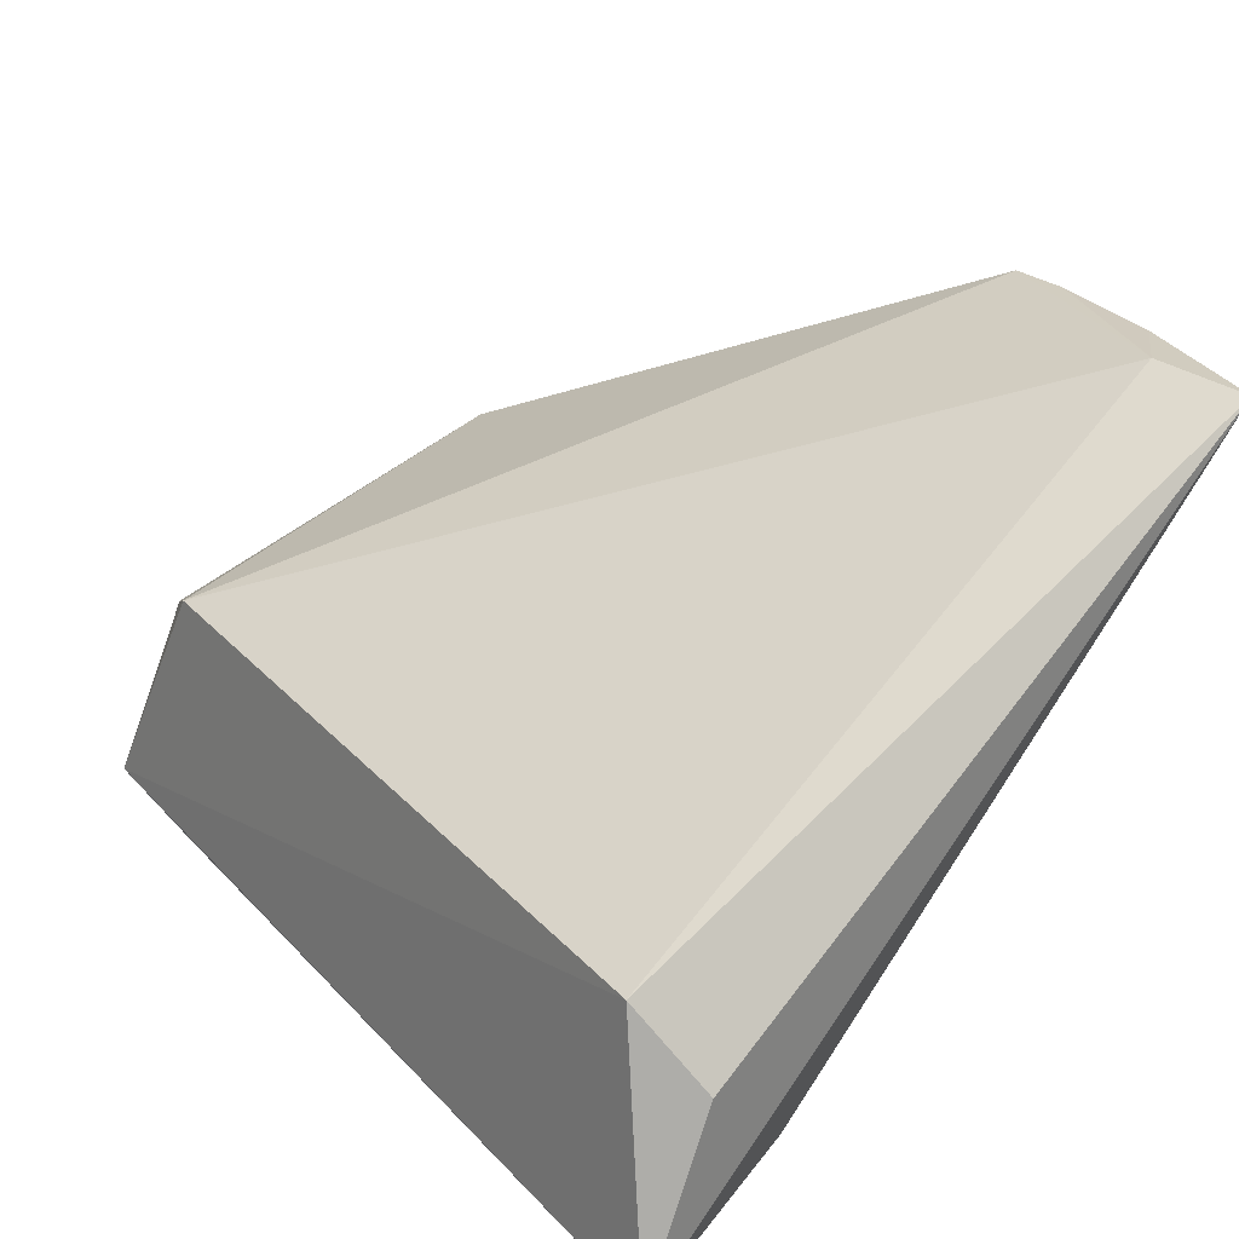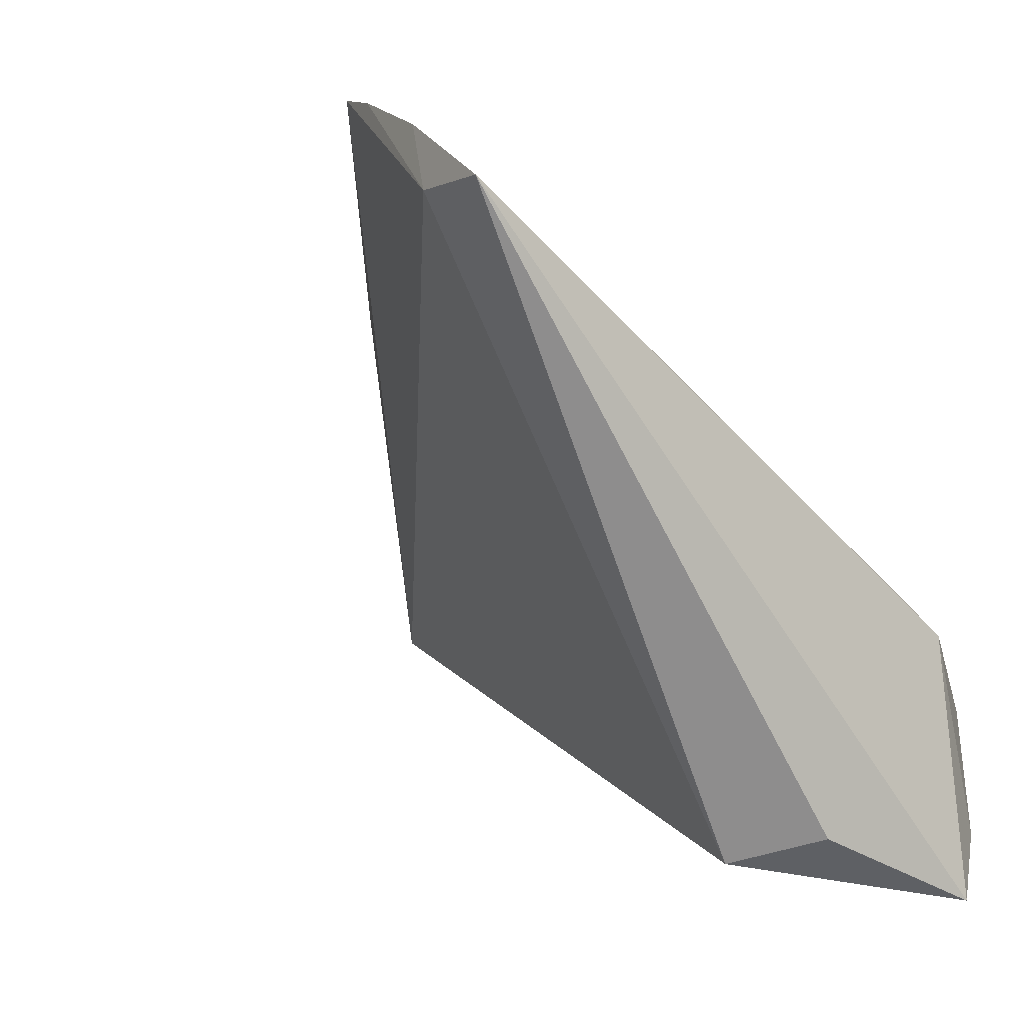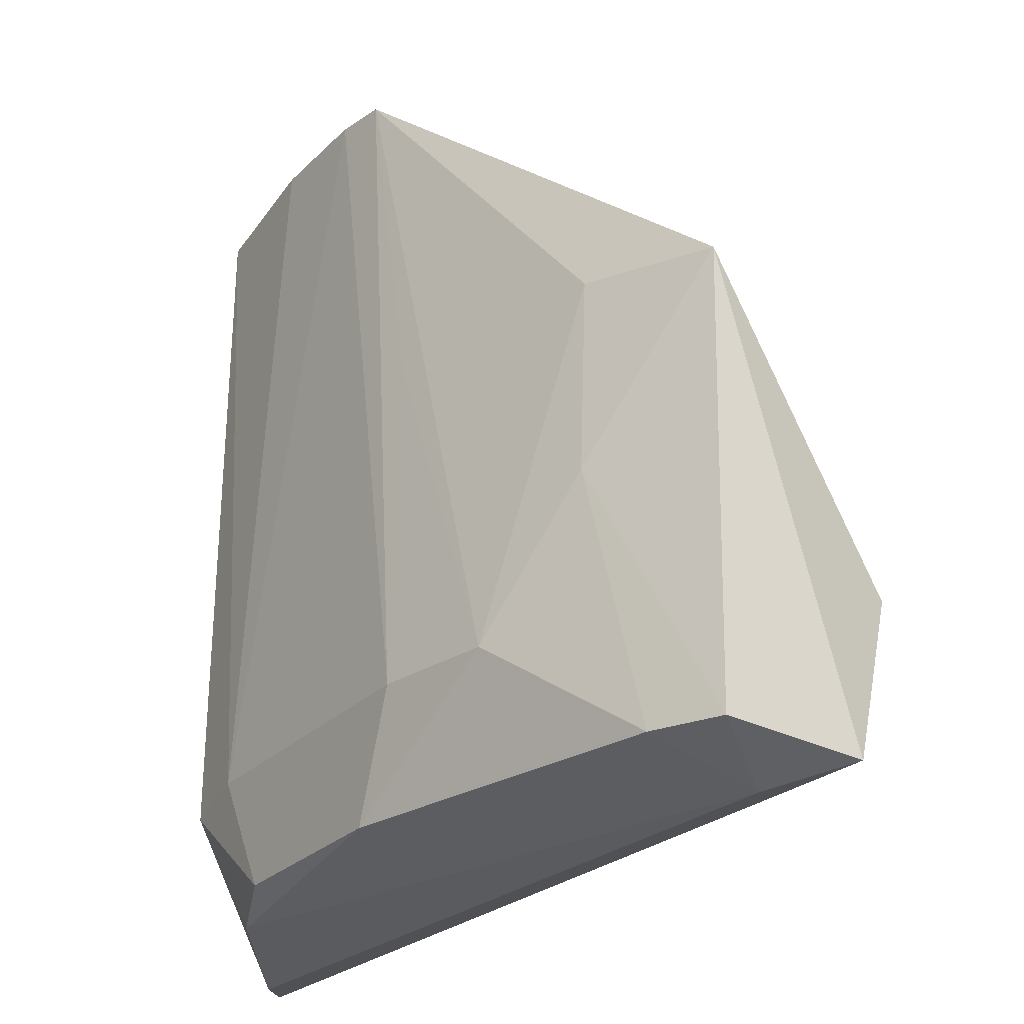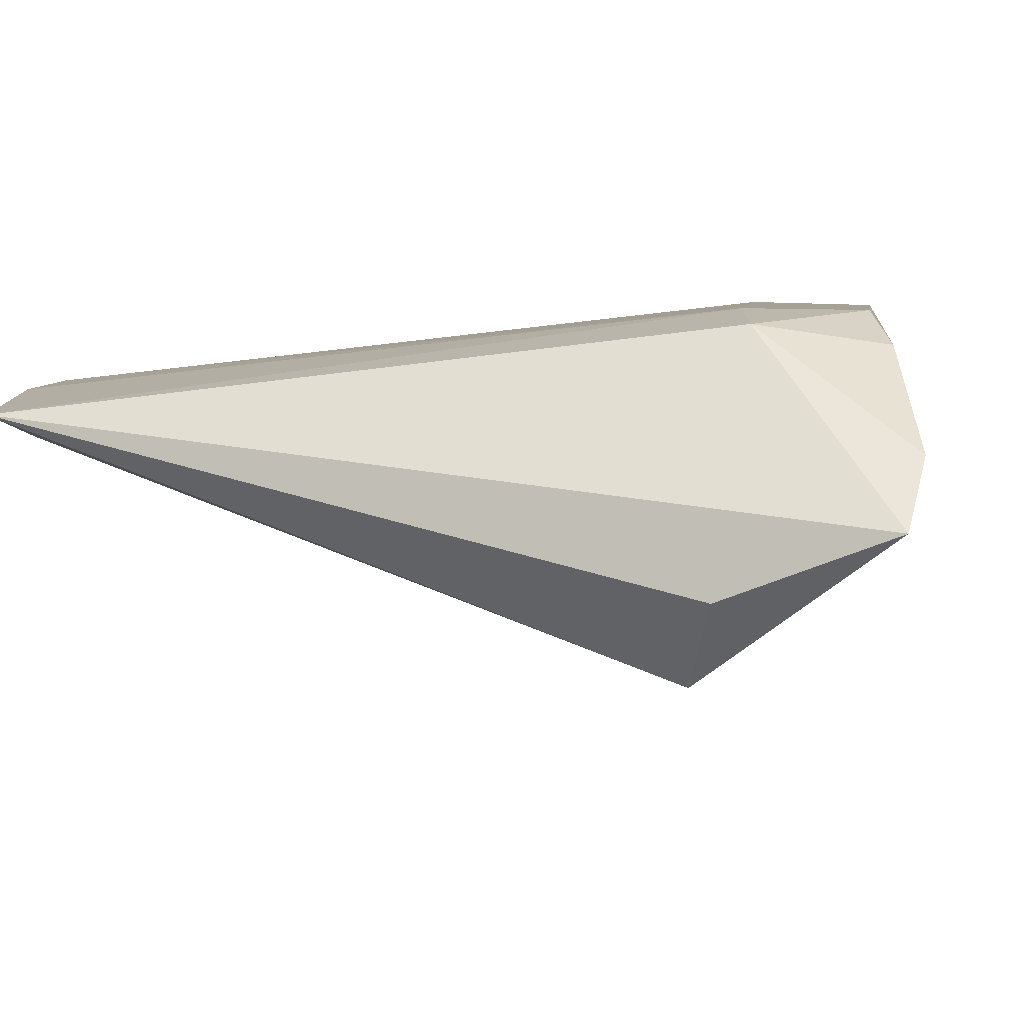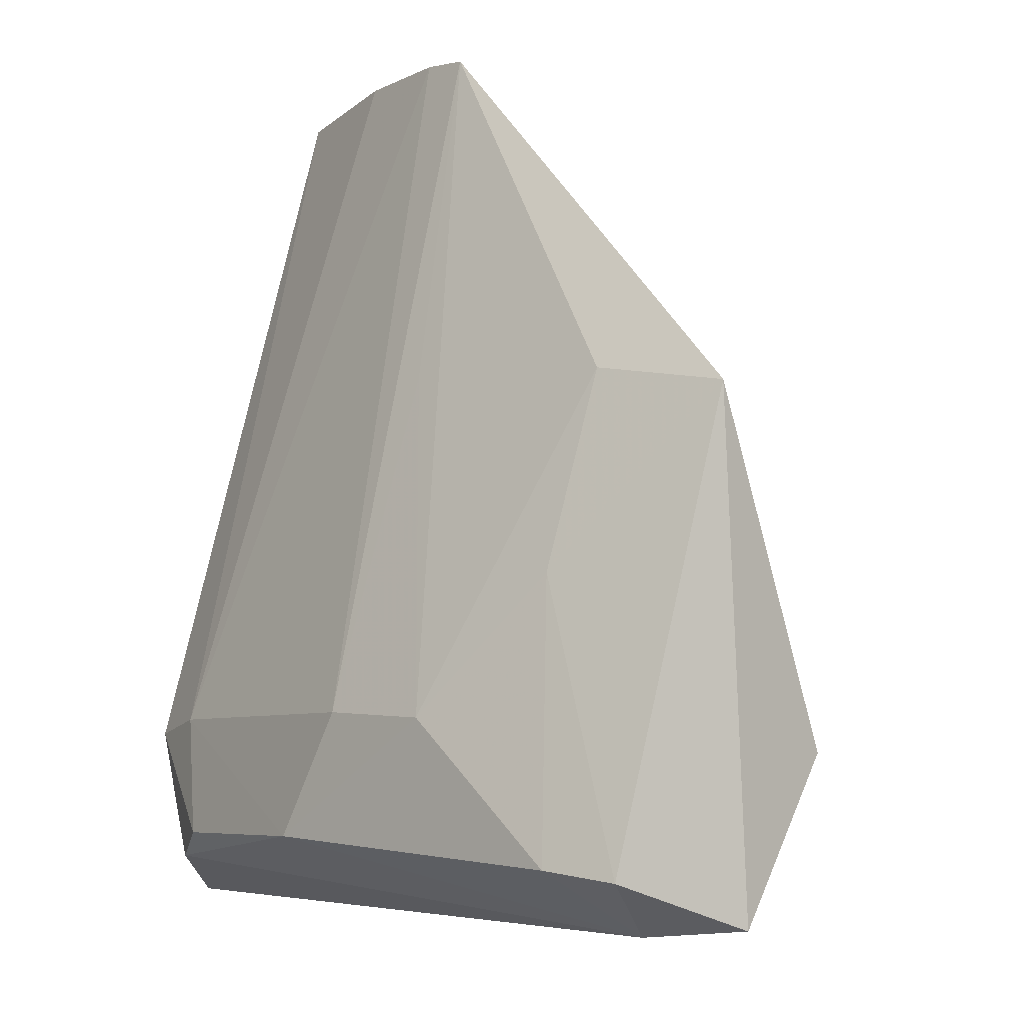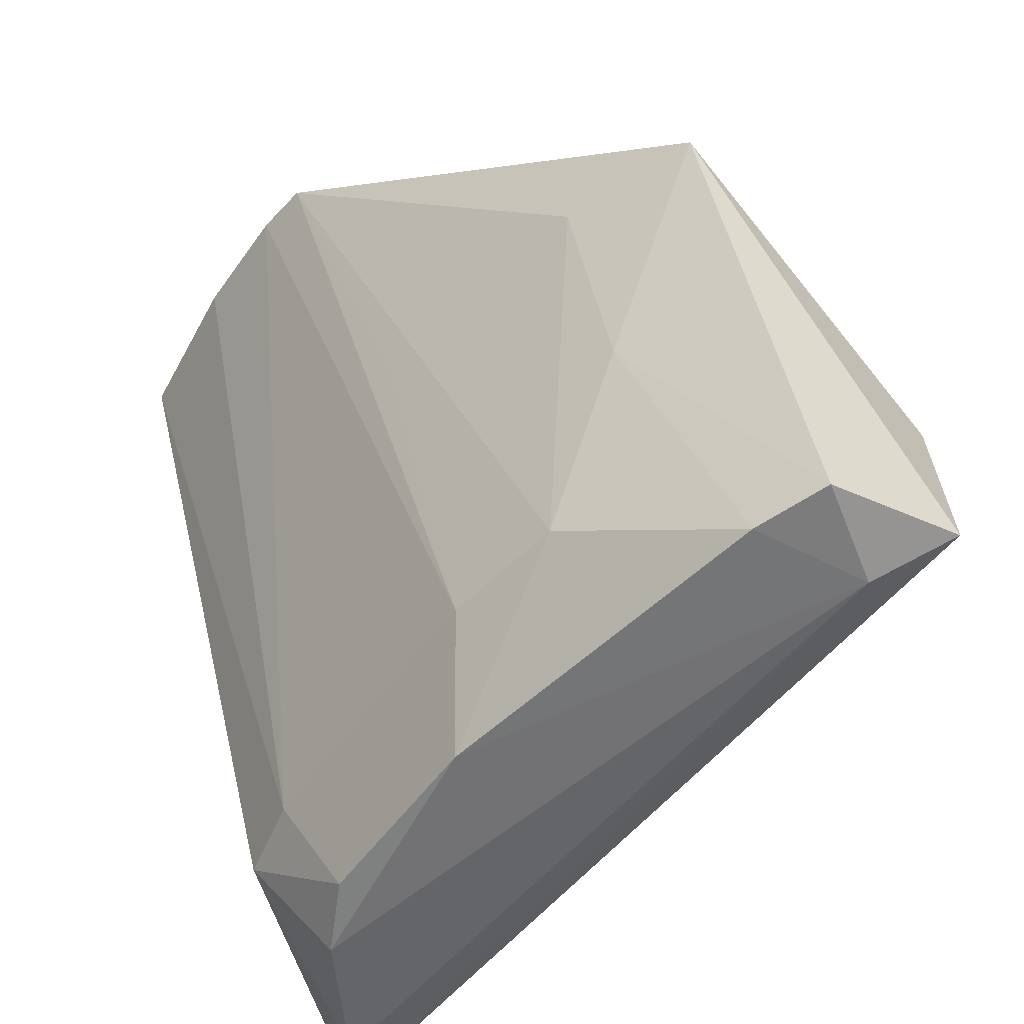
<metadata>
{"format":"obj","ext":"obj","renderer":"f3d","projection":"perspective","resolution":1024,"background":"white","views":[{"elev":-79.4,"azim":-27.4,"up":"+Y"},{"elev":-45.1,"azim":43.4,"up":"+Y"},{"elev":59.1,"azim":-175.9,"up":"+Y"},{"elev":-49.4,"azim":103.9,"up":"+Y"},{"elev":73.0,"azim":-163.8,"up":"+Y"},{"elev":42.4,"azim":171.1,"up":"+Y"}]}
</metadata>
<code>
v 0.1837 0.05927 -0.4621
v 0.2017 0.09839 -0.4739
v 0.2099 0.1025 -0.3557
v 0.1215 0.1935 -0.4165
v 0.09652 0.1731 -0.4905
v 0.1674 0.1507 -0.4719
v 0.1889 0.06053 -0.4912
v 0.09391 0.1527 -0.4571
v 0.1978 0.1245 -0.3545
v 0.117 0.1865 -0.4913
v 0.1682 0.05905 -0.4557
v 0.09286 0.1658 -0.4603
v 0.1959 0.1106 -0.4723
v 0.1808 0.1478 -0.3558
v 0.153 0.165 -0.4719
v 0.111 0.1703 -0.4952
v 0.191 0.1007 -0.4939
v 0.1974 0.1117 -0.3575
v 0.1869 0.1405 -0.3548
v 0.1393 0.1784 -0.4479
v 0.1703 0.1394 -0.4913
v 0.1701 0.1532 -0.4152
v 0.1891 0.07637 -0.4955
v 0.1888 0.1133 -0.4913
v 0.1276 0.1795 -0.4913
v 0.1407 0.1802 -0.415
f 7 2 3
f 7 3 1
f 10 5 4
f 11 1 3
f 11 7 1
f 11 8 5
f 11 5 7
f 12 8 4
f 12 4 5
f 12 5 8
f 13 9 3
f 13 3 2
f 14 4 8
f 16 7 5
f 16 5 10
f 18 11 3
f 18 8 11
f 18 14 8
f 18 3 9
f 19 13 6
f 19 9 13
f 19 6 14
f 19 18 9
f 19 14 18
f 20 10 4
f 21 15 6
f 21 6 13
f 21 17 16
f 22 15 14
f 22 14 6
f 22 6 15
f 23 17 2
f 23 2 7
f 23 7 16
f 23 16 17
f 24 13 2
f 24 2 17
f 24 21 13
f 24 17 21
f 25 20 15
f 25 10 20
f 25 15 21
f 25 21 16
f 25 16 10
f 26 20 4
f 26 4 14
f 26 14 15
f 26 15 20

</code>
